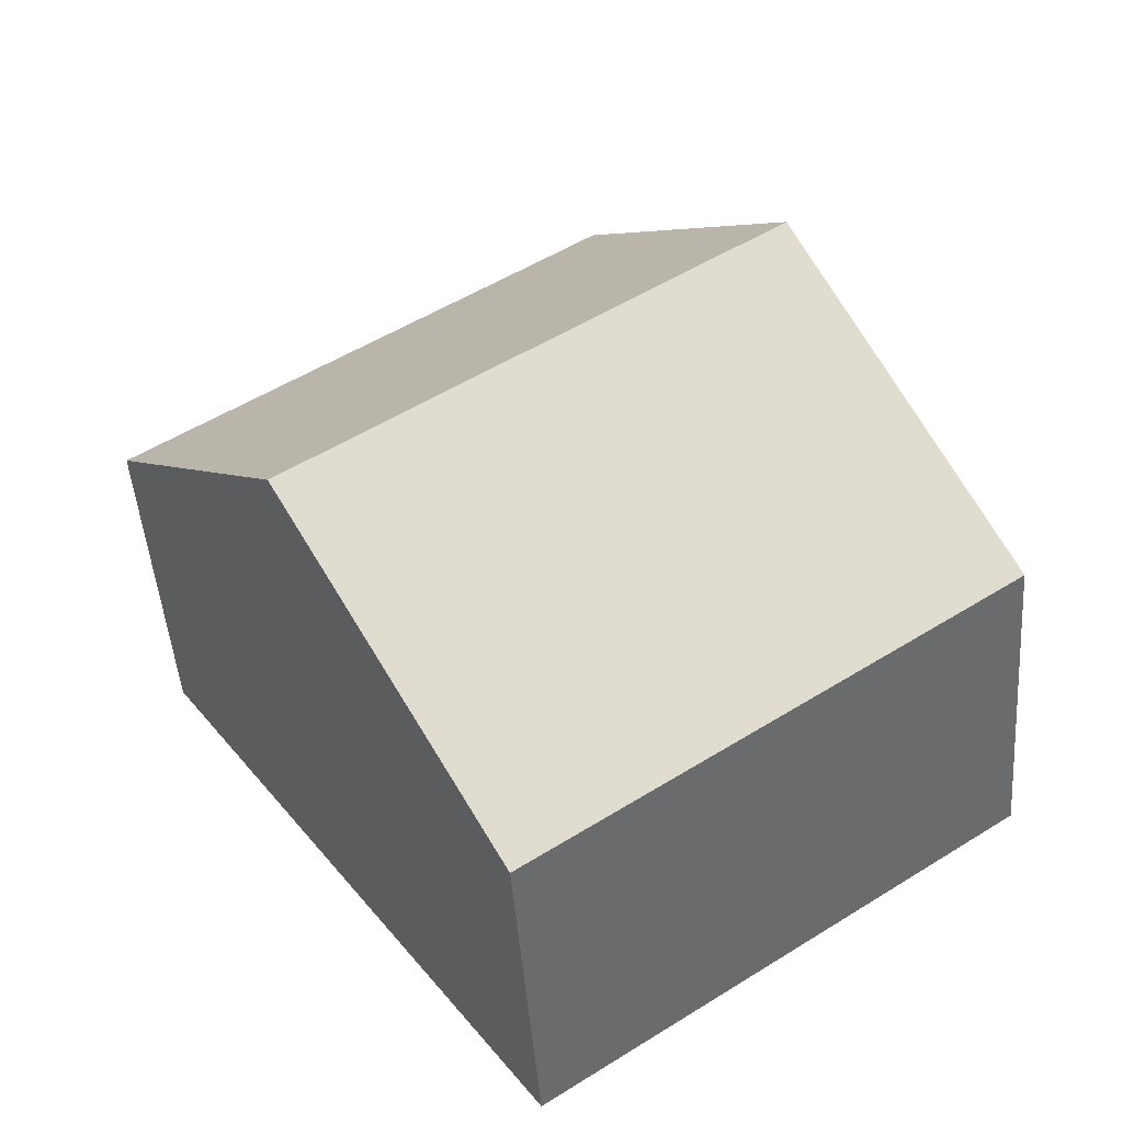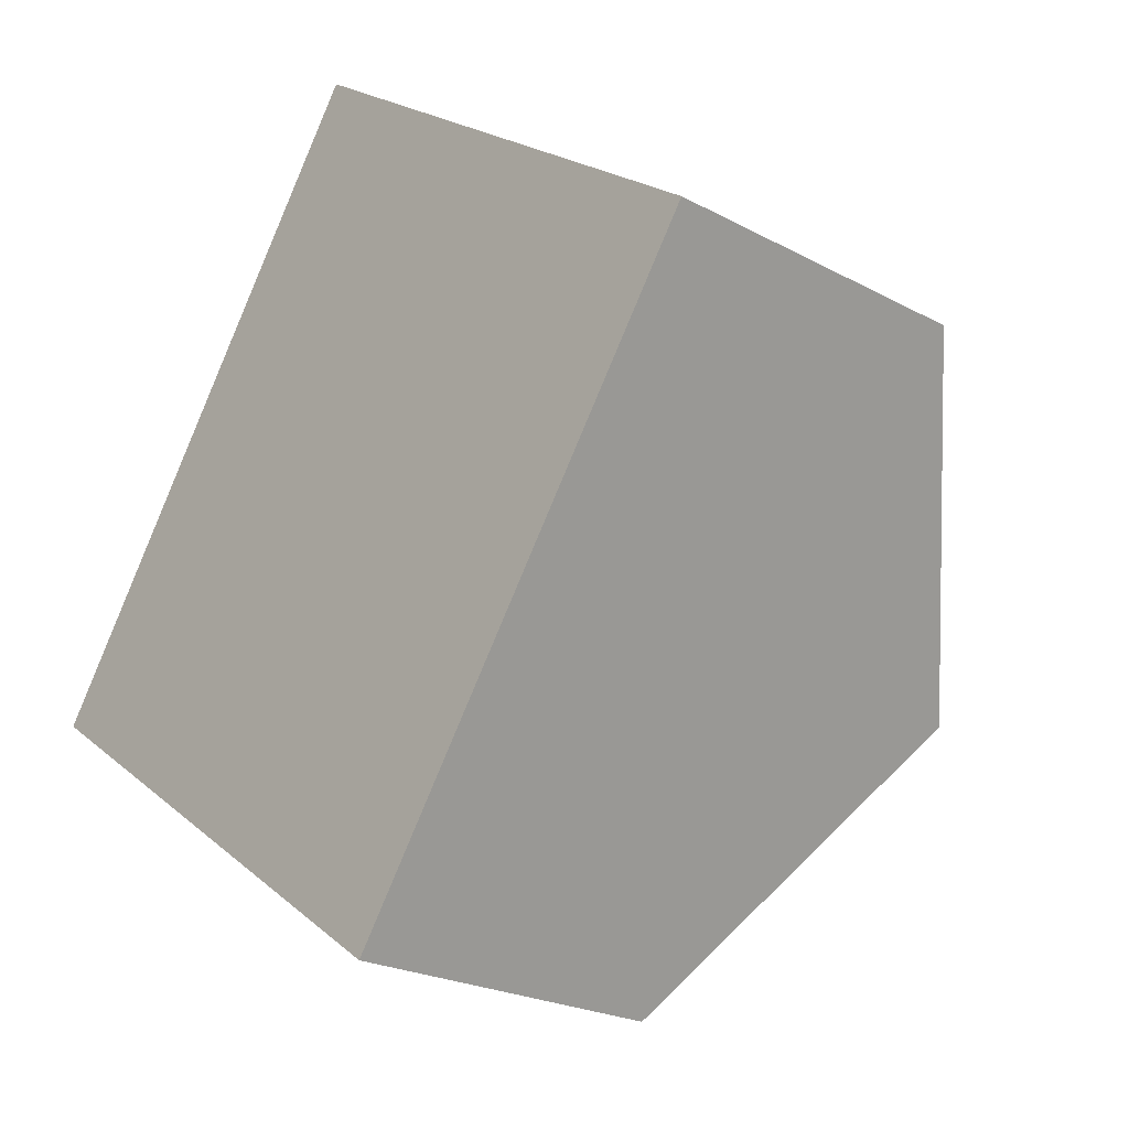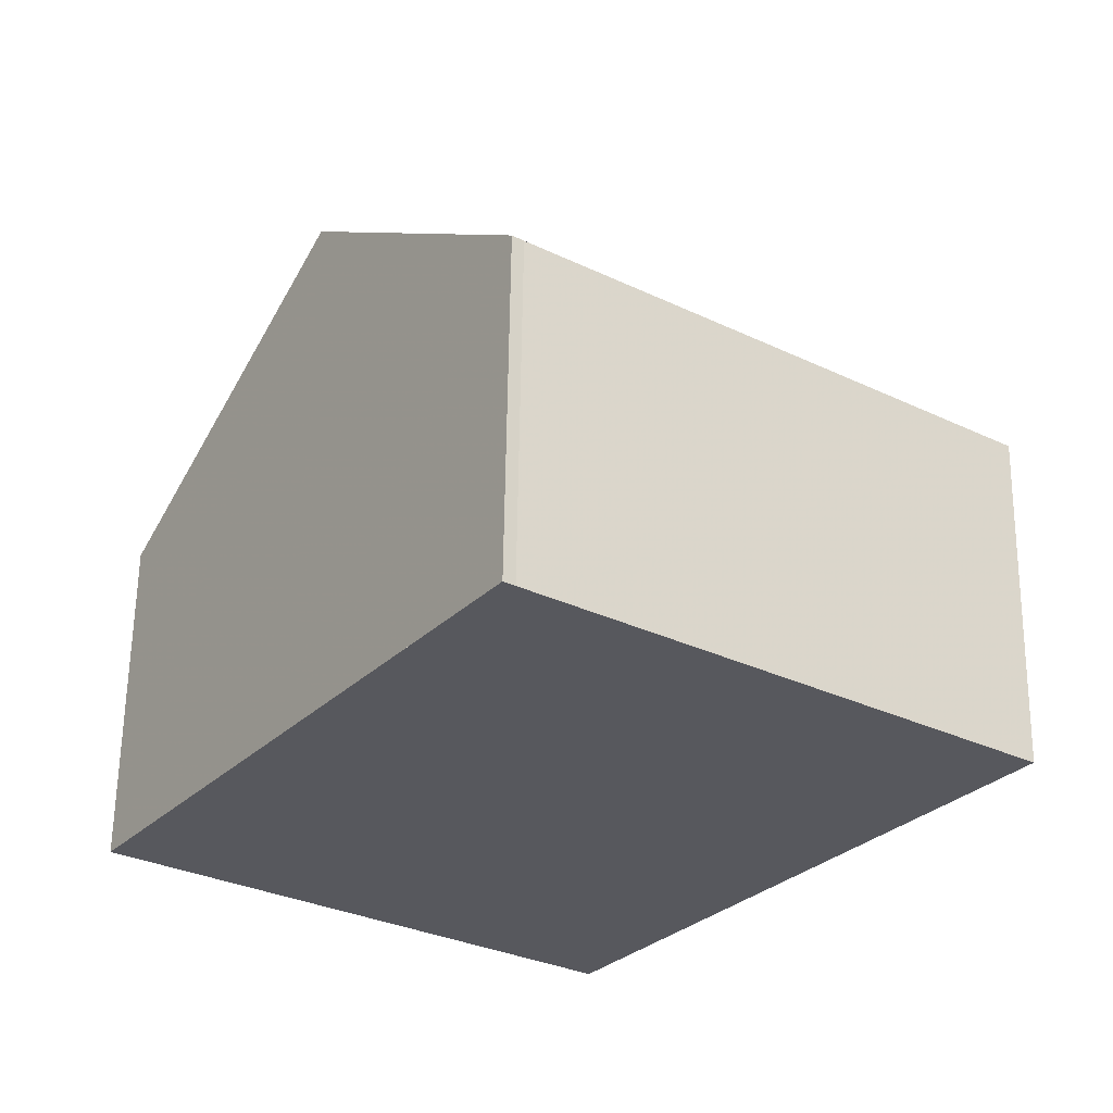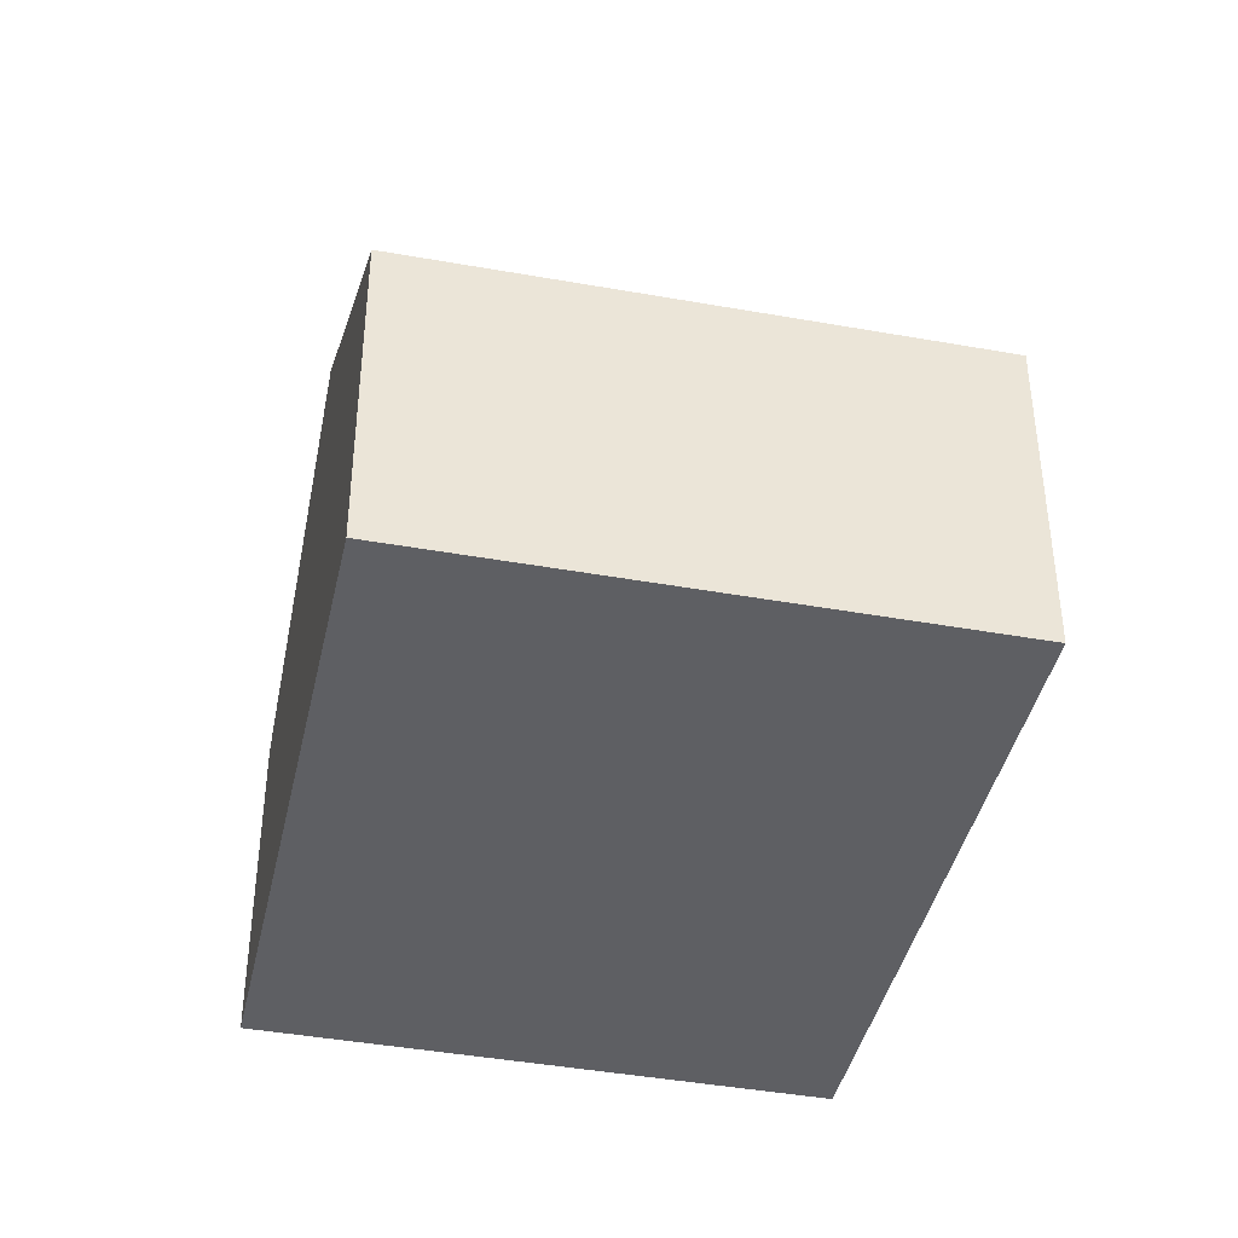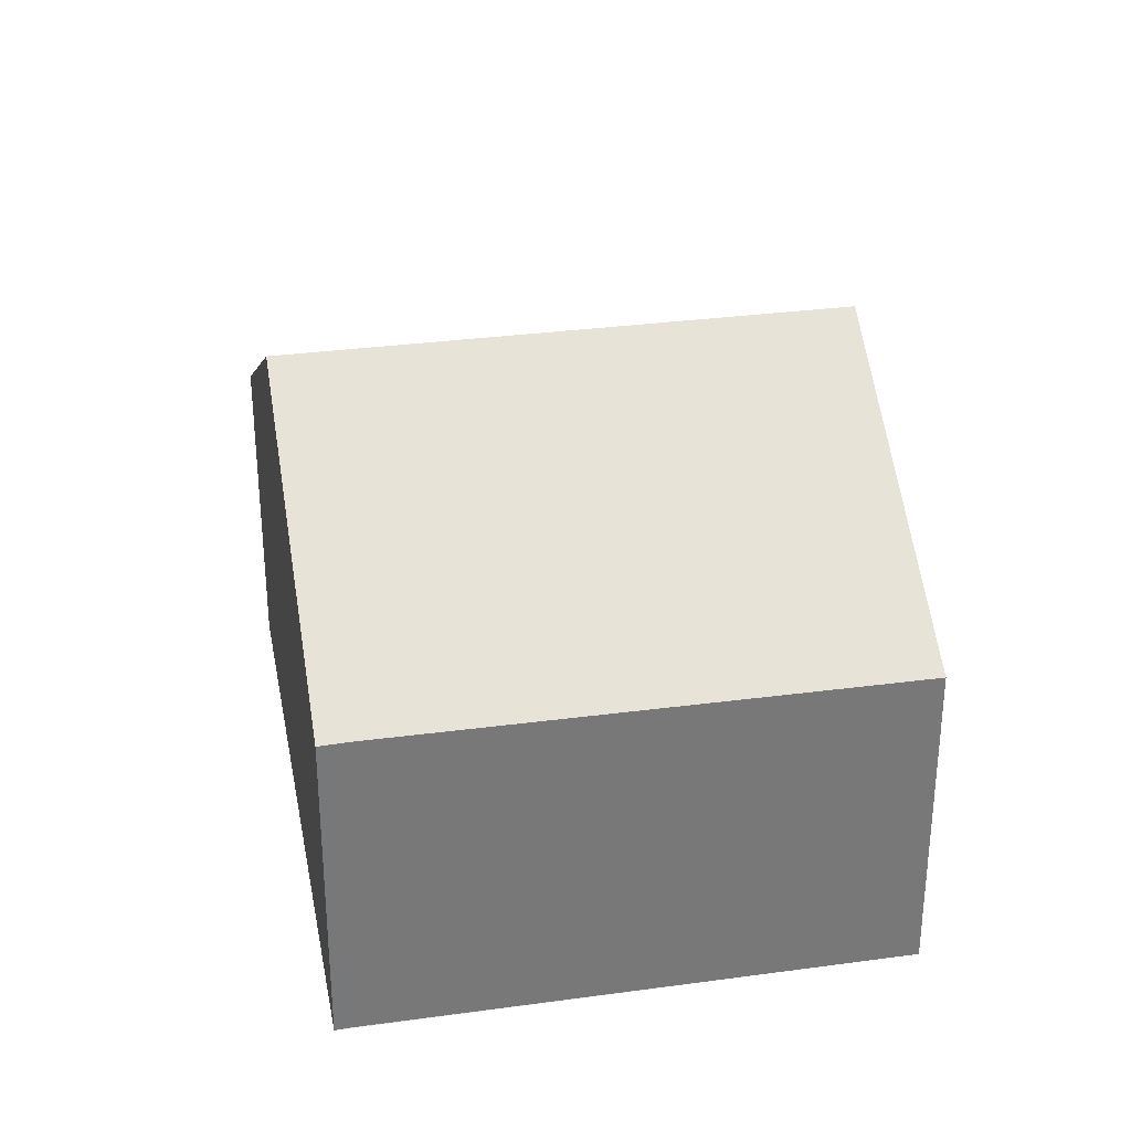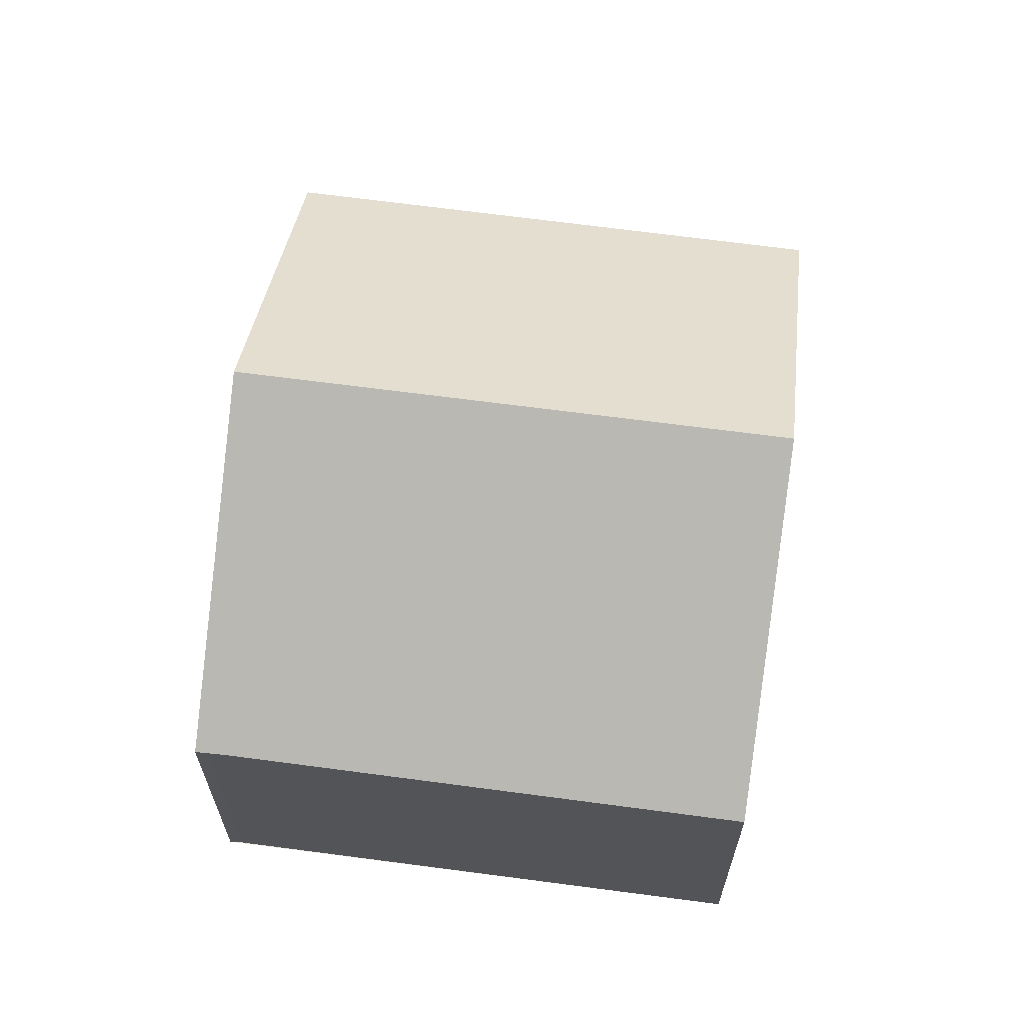
<metadata>
{"format":"obj","ext":"obj","renderer":"f3d","projection":"perspective","resolution":1024,"background":"white","views":[{"elev":-47.2,"azim":4.3,"up":"+Y"},{"elev":-22.7,"azim":-132.8,"up":"+Y"},{"elev":61.1,"azim":-179.2,"up":"+Y"},{"elev":-41.5,"azim":22.5,"up":"+Z"},{"elev":32.9,"azim":-155.8,"up":"+Z"},{"elev":65.9,"azim":-137.5,"up":"+Z"}]}
</metadata>
<code>
v -260.5 -52.69 3.771
v -255.3 -49.03 3.804
v -255.1 -48.94 3.799
v -256 -59.09 3.749
v -250.7 -55.38 3.763
v -258.3 -55.88 6.101
v -252.9 -52.14 6.129
v -252.9 -52.15 6.129
v -255.2 -48.95 3.8
v -260.5 -52.7 3.778
v -255.1 -48.98 3.821
v -255.1 -48.97 3.822
v -260.5 -52.68 3.778
v -260.5 -52.67 3.771
v -258.2 -55.87 6.101
v -255.4 -49.18 3.819
v -255.4 -49.16 3.803
v -253.2 -52.35 6.128
v -252.9 -52.14 6.129
v -258.3 -55.88 6.101
v -252.9 -52.15 6.129
v -250.7 -55.39 3.763
v -258.2 -55.87 6.101
v -256 -59.08 3.749
v -253.2 -52.35 6.128
v -251 -55.58 3.762
v -250.7 -55.35 3.78
v -250.7 -55.37 3.78
v -251 -55.56 3.779
v -256 -59.07 3.756
v -256 -59.08 3.756
v -260.5 -52.67 3.771
v -260.5 -52.69 3.771
v -260.5 -52.69 4.441e-16
v -260.5 -52.67 0
v -255.2 -48.95 3.8
v -255.3 -49.03 3.804
v -255.3 -49.03 -4.441e-16
v -255.2 -48.95 -4.441e-16
v -255.1 -48.97 3.822
v -255.1 -48.94 3.799
v -255.1 -48.94 0
v -255.1 -48.97 -4.441e-16
v -256 -59.08 3.756
v -256 -59.09 3.749
v -256 -59.09 0
v -256 -59.08 0
v -250.7 -55.39 3.763
v -250.7 -55.38 3.763
v -250.7 -55.38 0
v -250.7 -55.39 -4.441e-16
v -260.5 -52.7 3.778
v -258.3 -55.88 6.101
v -258.3 -55.88 0
v -260.5 -52.7 0
v -255.1 -48.94 3.799
v -255.2 -48.95 3.8
v -255.2 -48.95 -4.441e-16
v -255.1 -48.94 0
v -260.5 -52.69 3.771
v -260.5 -52.7 3.778
v -260.5 -52.7 0
v -260.5 -52.69 4.441e-16
v -252.9 -52.14 6.129
v -255.1 -48.97 3.822
v -255.1 -48.97 -4.441e-16
v -252.9 -52.14 0
v -255.4 -49.16 3.803
v -260.5 -52.67 3.771
v -260.5 -52.67 0
v -255.4 -49.16 0
v -255.3 -49.03 3.804
v -255.4 -49.16 3.803
v -255.4 -49.16 0
v -255.3 -49.03 -4.441e-16
v -250.7 -55.35 3.78
v -252.9 -52.14 6.129
v -252.9 -52.14 0
v -250.7 -55.35 0
v -251 -55.58 3.762
v -250.7 -55.39 3.763
v -250.7 -55.39 -4.441e-16
v -251 -55.58 0
v -256 -59.09 3.749
v -256 -59.08 3.749
v -256 -59.08 0
v -256 -59.09 0
v -256 -59.08 3.749
v -251 -55.58 3.762
v -251 -55.58 0
v -256 -59.08 0
v -250.7 -55.38 3.763
v -250.7 -55.35 3.78
v -250.7 -55.35 0
v -250.7 -55.38 0
v -258.3 -55.88 6.101
v -256 -59.08 3.756
v -256 -59.08 0
v -258.3 -55.88 0
v -256 -59.09 0
v -260.5 -52.69 0
v -255.3 -49.03 0
v -255.1 -48.94 0
v -250.7 -55.38 0
f 12 7 8 11
f 16 11 8 18
f 17 2 9 11 16
f 11 9 3 12
f 13 10 1 14
f 15 6 10 13
f 16 13 14 17
f 18 15 13 16
f 28 21 19 27
f 29 25 21 28
f 31 20 23 30
f 30 23 25 29
f 27 5 22 28
f 28 22 26 29
f 30 24 4 31
f 29 26 24 30
f 33 34 35 32
f 37 38 39 36
f 41 42 43 40
f 45 46 47 44
f 49 50 51 48
f 53 54 55 52
f 57 58 59 56
f 61 62 63 60
f 65 66 67 64
f 69 70 71 68
f 73 74 75 72
f 77 78 79 76
f 81 82 83 80
f 85 86 87 84
f 89 90 91 88
f 93 94 95 92
f 97 98 99 96
f 101 102 103 104 100

</code>
